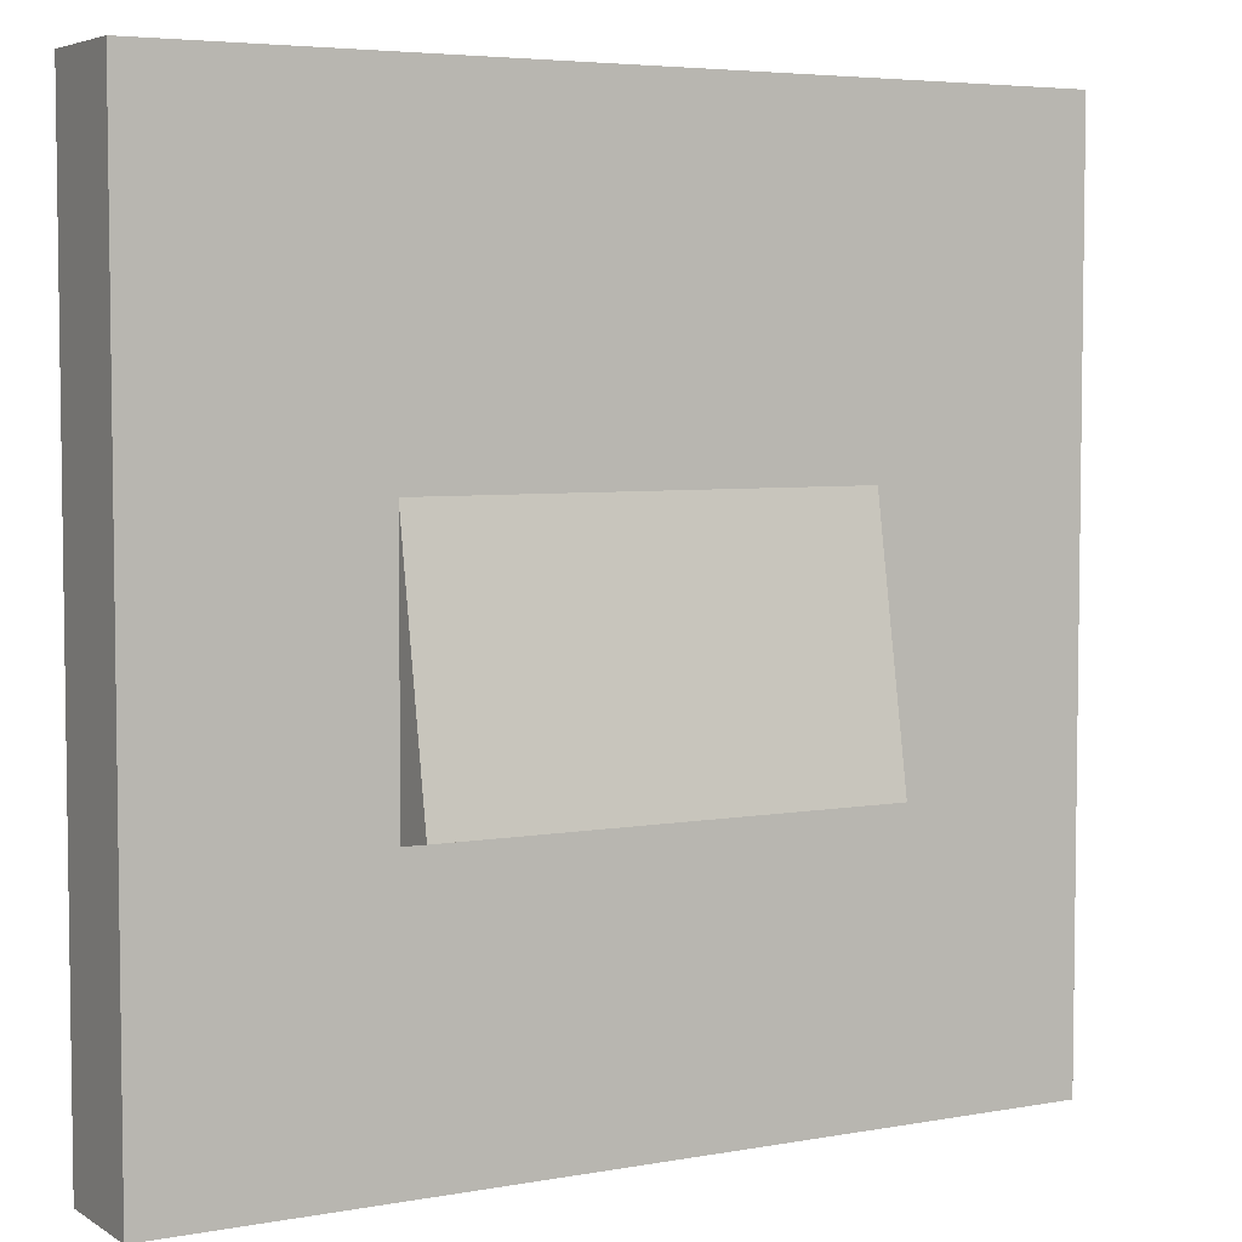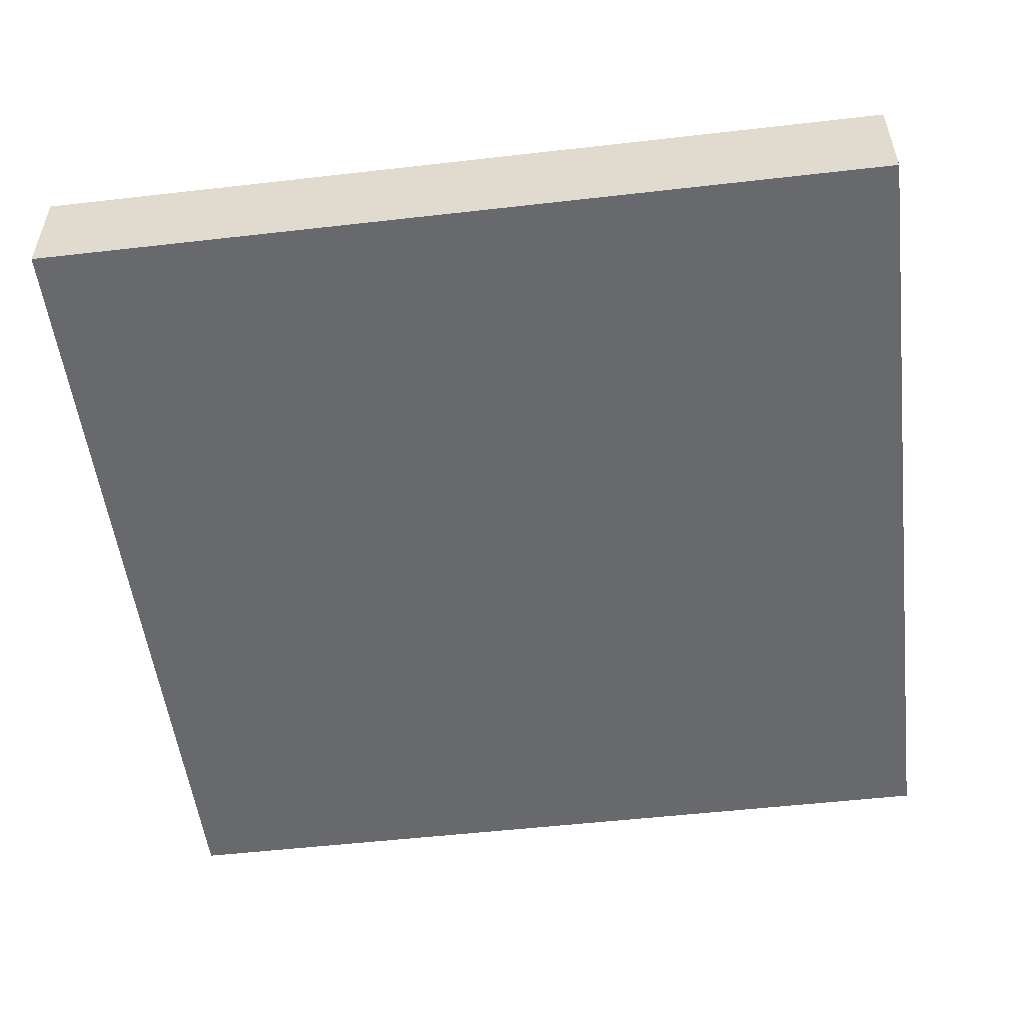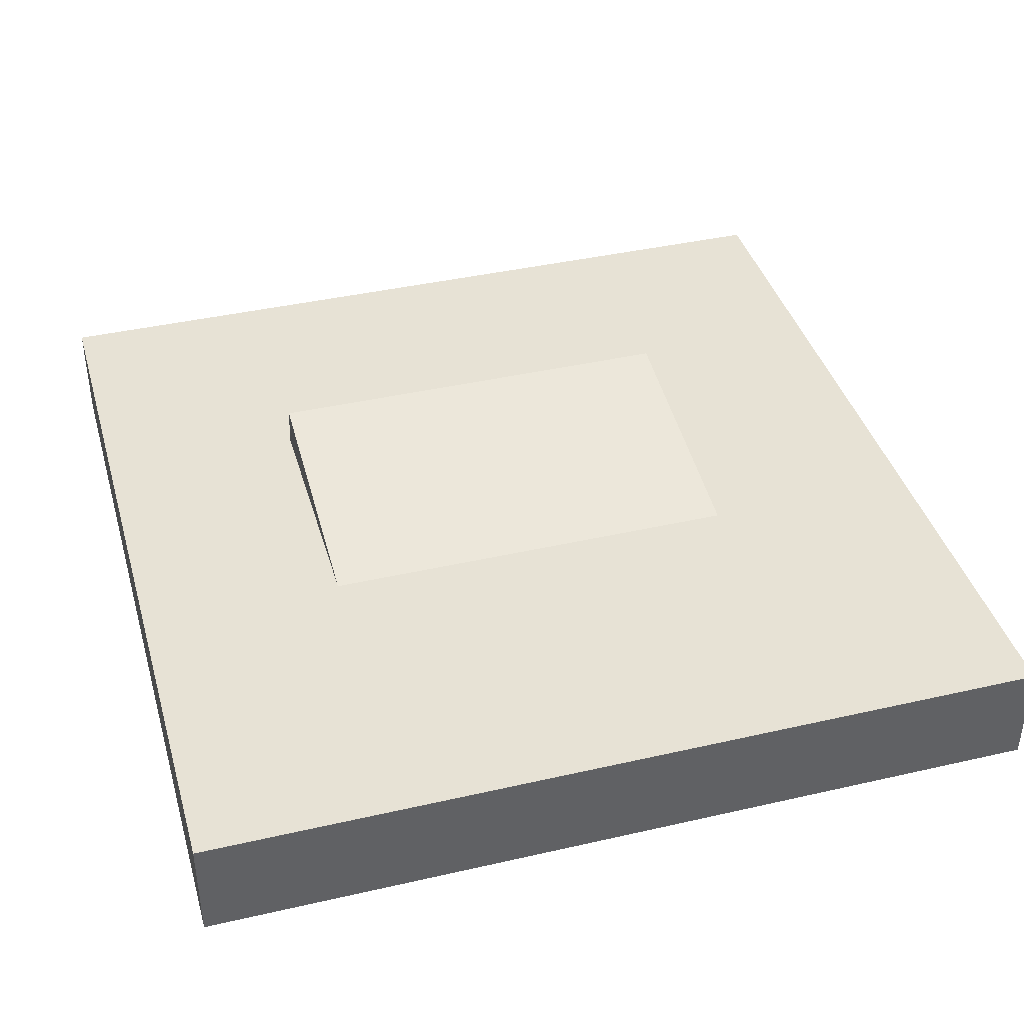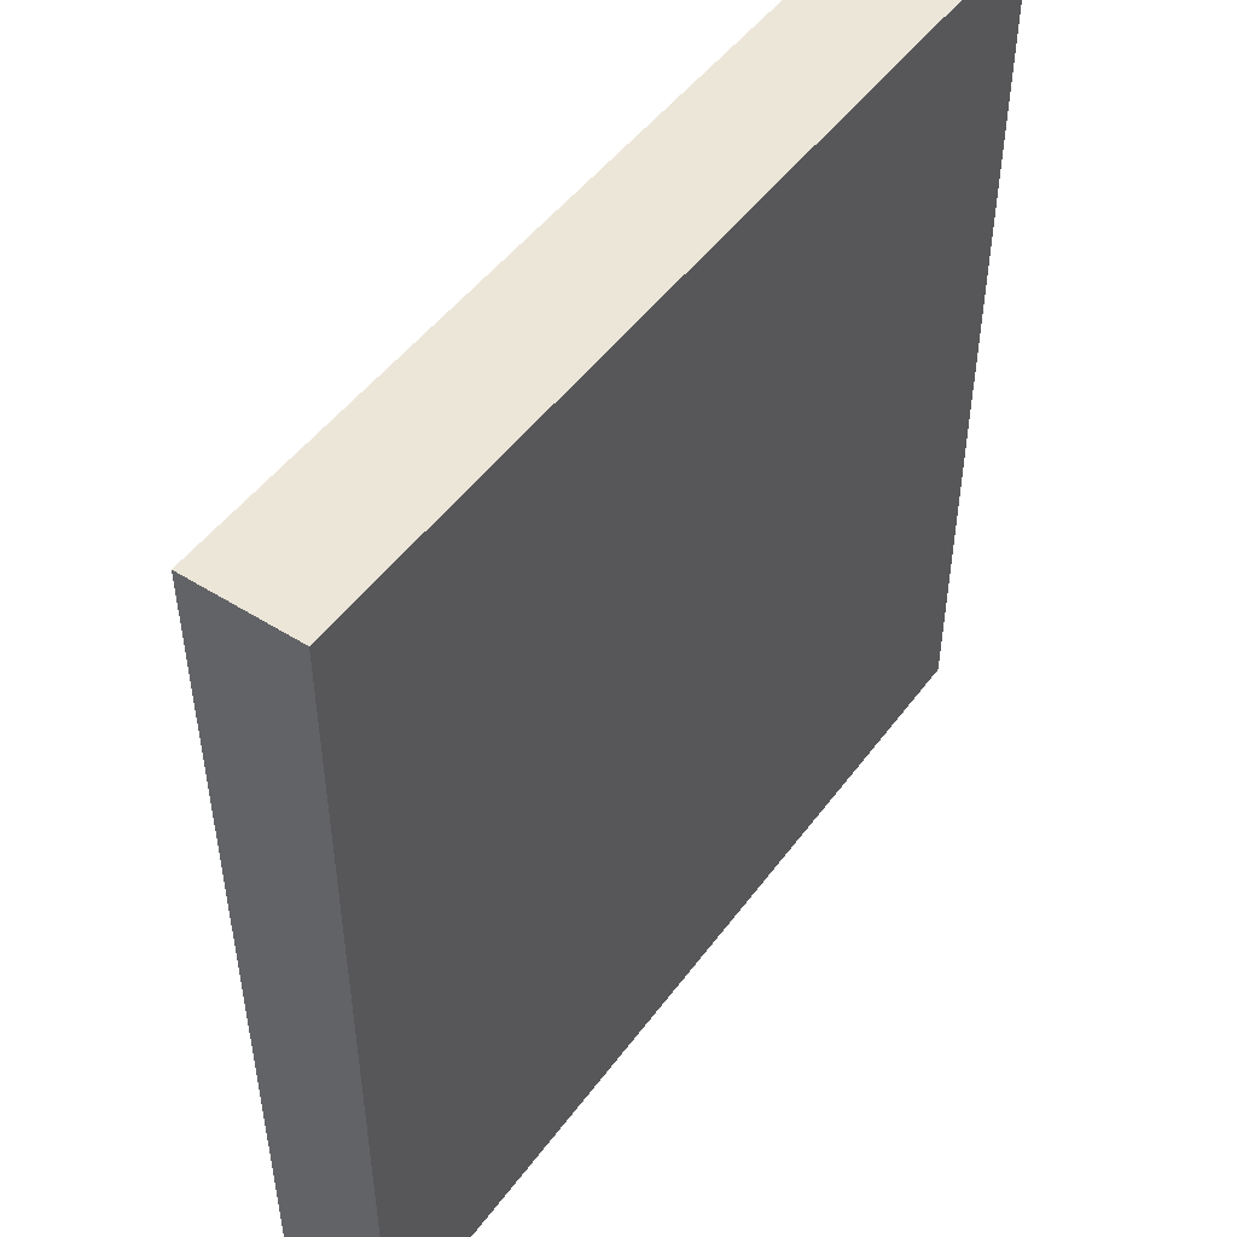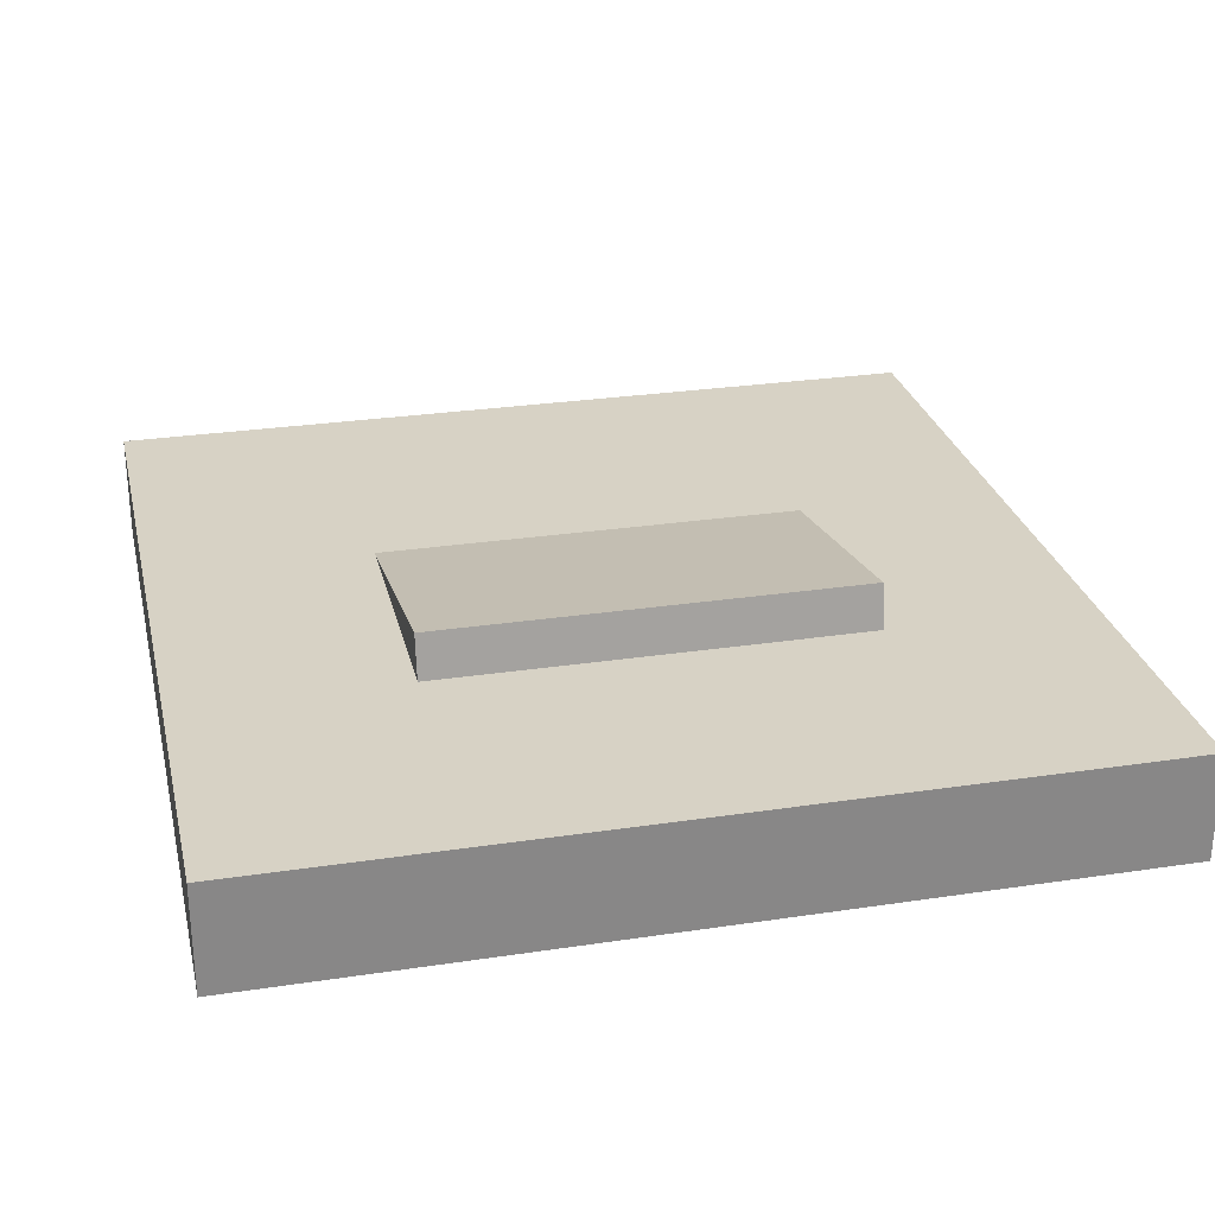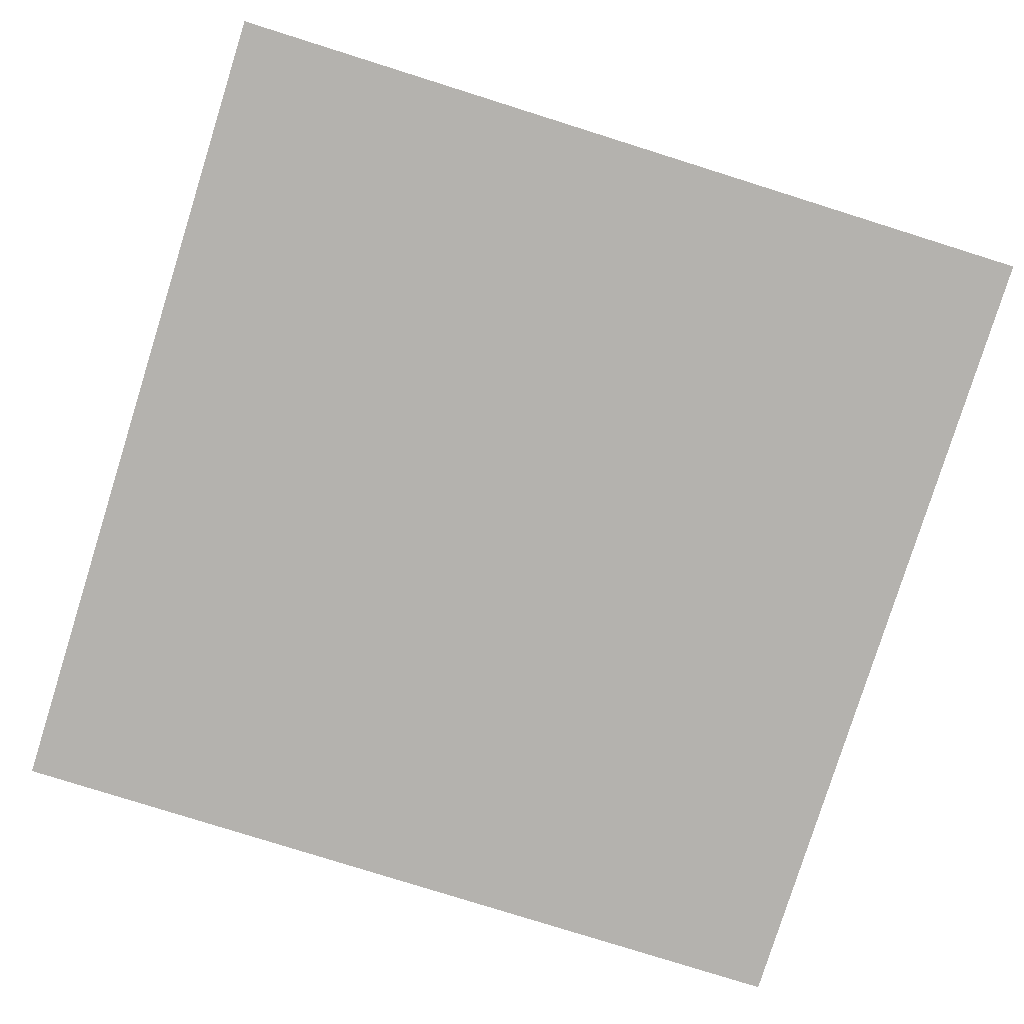
<metadata>
{"format":"obj","ext":"obj","renderer":"f3d","projection":"perspective","resolution":1024,"background":"white","views":[{"elev":5.0,"azim":-29.7,"up":"+Y"},{"elev":-52.8,"azim":97.0,"up":"+Z"},{"elev":40.1,"azim":164.2,"up":"+Z"},{"elev":49.0,"azim":125.0,"up":"+Y"},{"elev":27.6,"azim":-13.0,"up":"+Z"},{"elev":-79.8,"azim":-107.4,"up":"+Z"}]}
</metadata>
<code>
g Cube_1
v -4 -4 0.5
v 4 -4 0.5
v 4 -4 -0.5
v -4 -4 -0.5
v -4 4 0.5
v 4 4 0.5
v 4 4 -0.5
v -4 4 -0.5
v 0 0 0.5
v 4 0 0
v 0 0 -0.5
v -4 0 0
v 0 -4 0
v 0 4 0
f 2 1 13
f 3 2 13
f 4 3 13
f 1 4 13
f 2 3 10
f 3 7 10
f 7 6 10
f 6 2 10
f 1 2 9
f 2 6 9
f 6 5 9
f 5 1 9
f 4 1 12
f 1 5 12
f 5 8 12
f 8 4 12
f 5 6 14
f 6 7 14
f 7 8 14
f 8 5 14
f 3 4 11
f 4 8 11
f 8 7 11
f 7 3 11
g Cube_10
v -1.933 -1.401 0.9167
v 2.067 -1.401 0.9167
v 2.067 -1.488 0.4243
v -1.933 -1.488 0.4243
v -1.933 1.554 0.3957
v 2.067 1.554 0.3957
v 2.067 1.467 -0.09667
v -1.933 1.467 -0.09667
v 0.0667 0.07641 0.6562
v 2.067 0.033 0.41
v 0.0667 -0.01041 0.1638
v -1.933 0.033 0.41
v 0.0667 -1.444 0.6705
v 0.0667 1.51 0.1495
f 16 15 27
f 17 16 27
f 18 17 27
f 15 18 27
f 16 17 24
f 17 21 24
f 21 20 24
f 20 16 24
f 15 16 23
f 16 20 23
f 20 19 23
f 19 15 23
f 18 15 26
f 15 19 26
f 19 22 26
f 22 18 26
f 19 20 28
f 20 21 28
f 21 22 28
f 22 19 28
f 17 18 25
f 18 22 25
f 22 21 25
f 21 17 25

</code>
